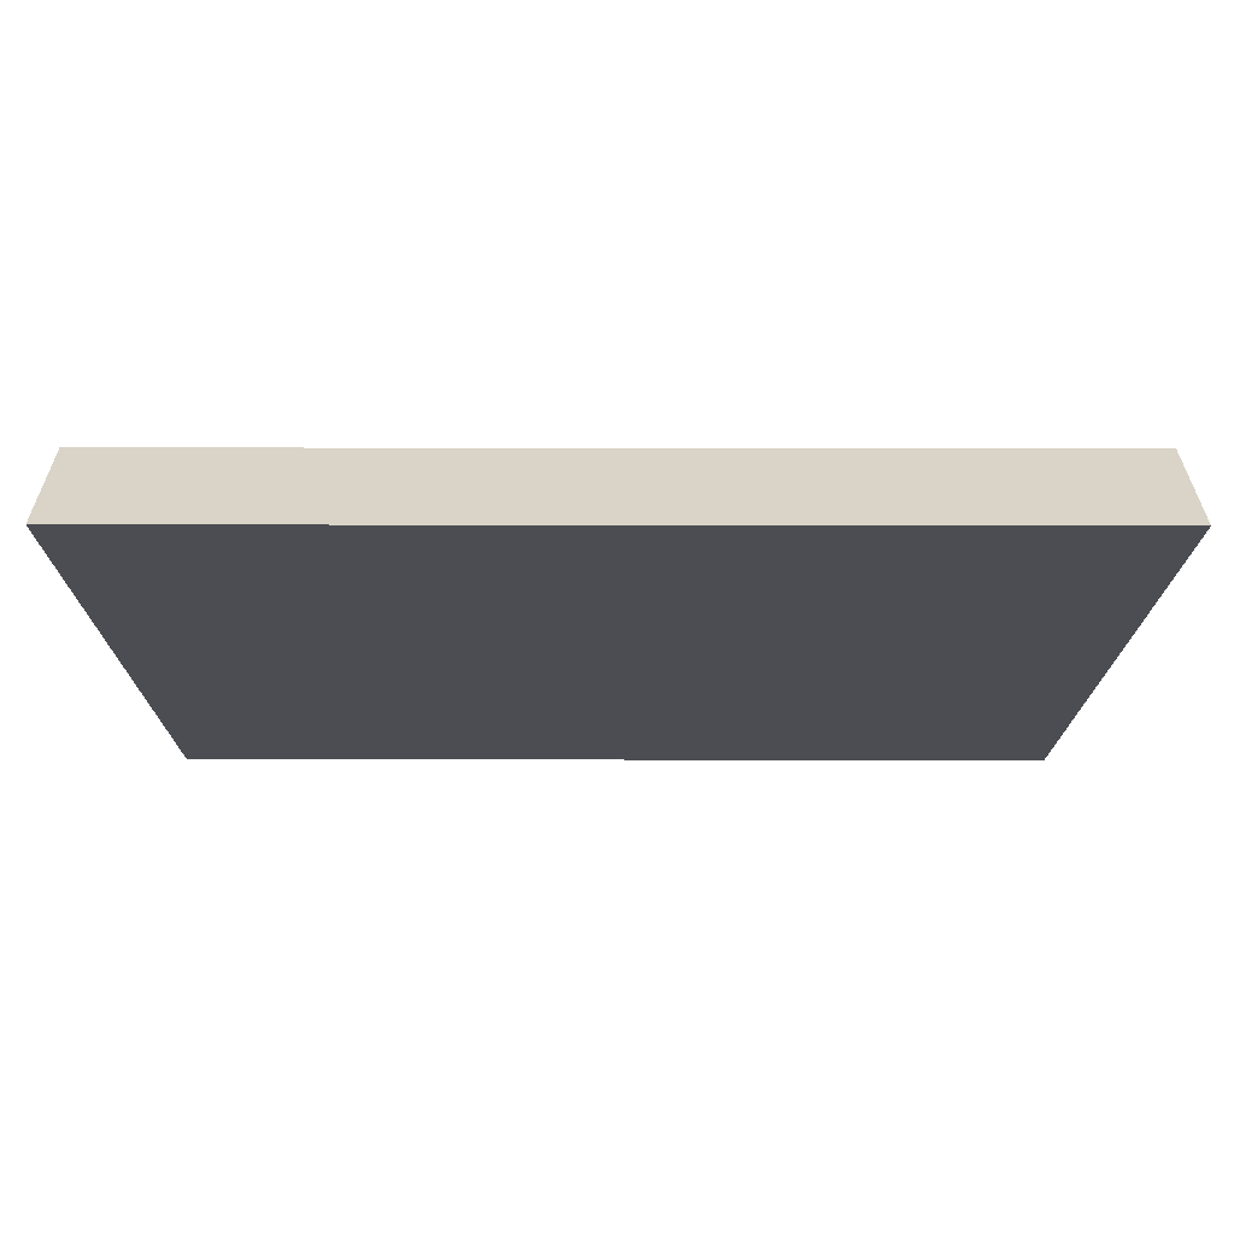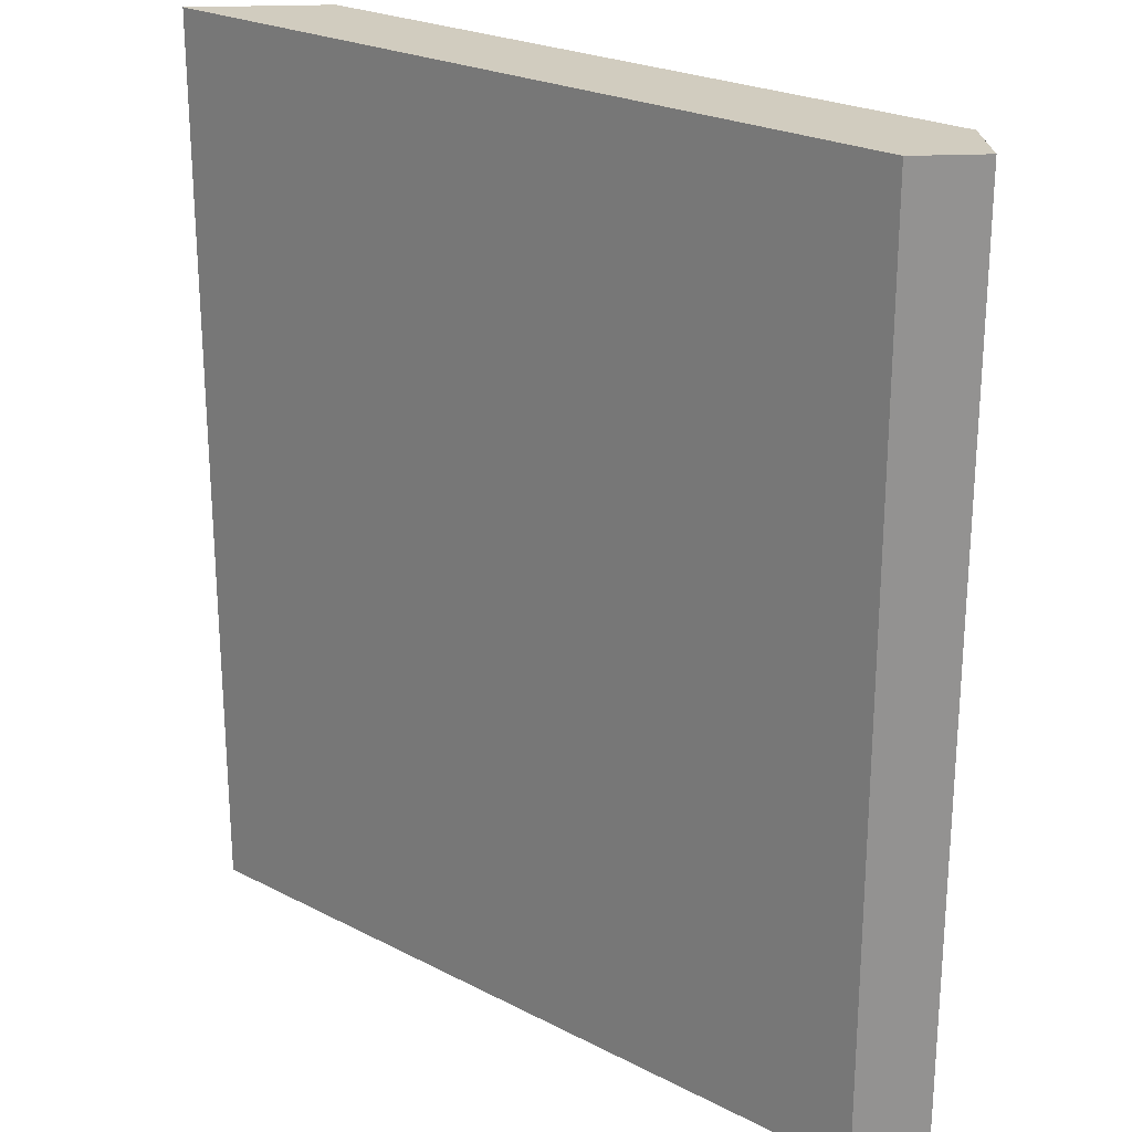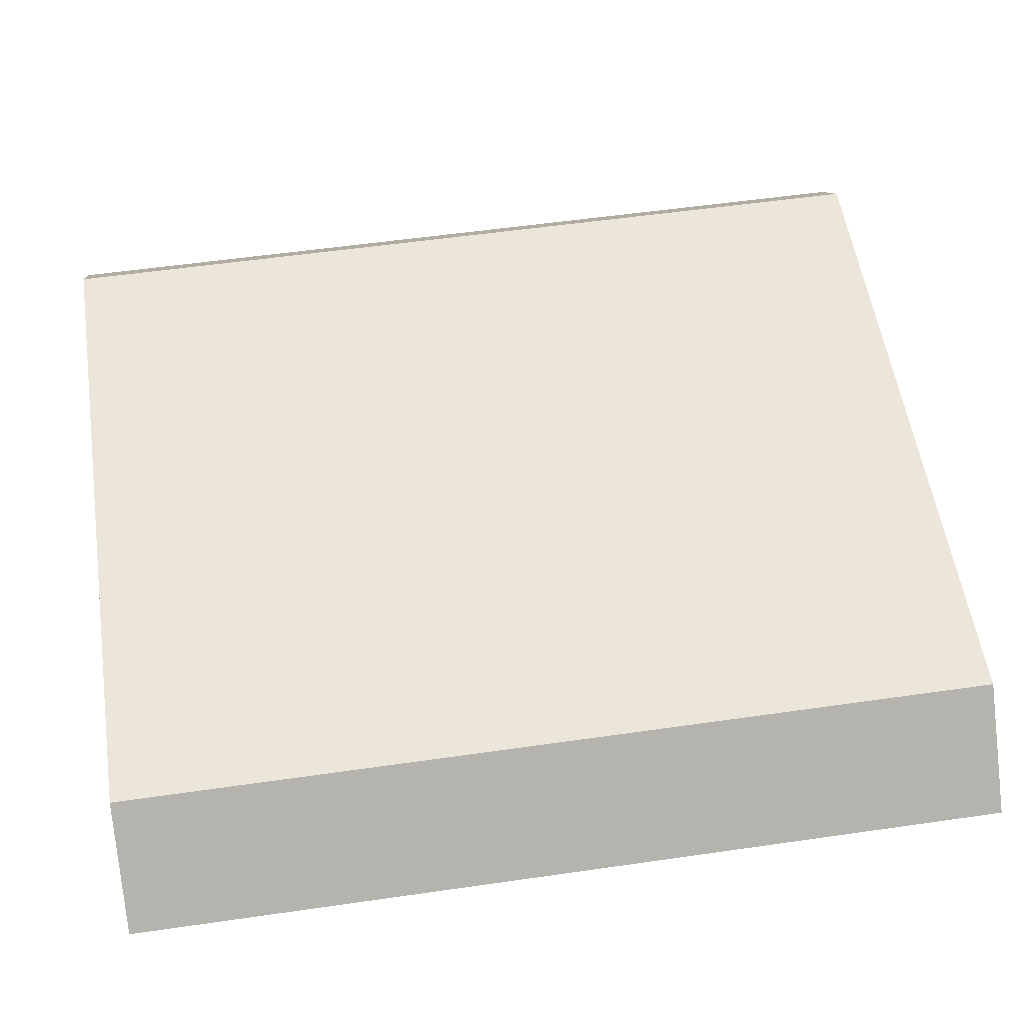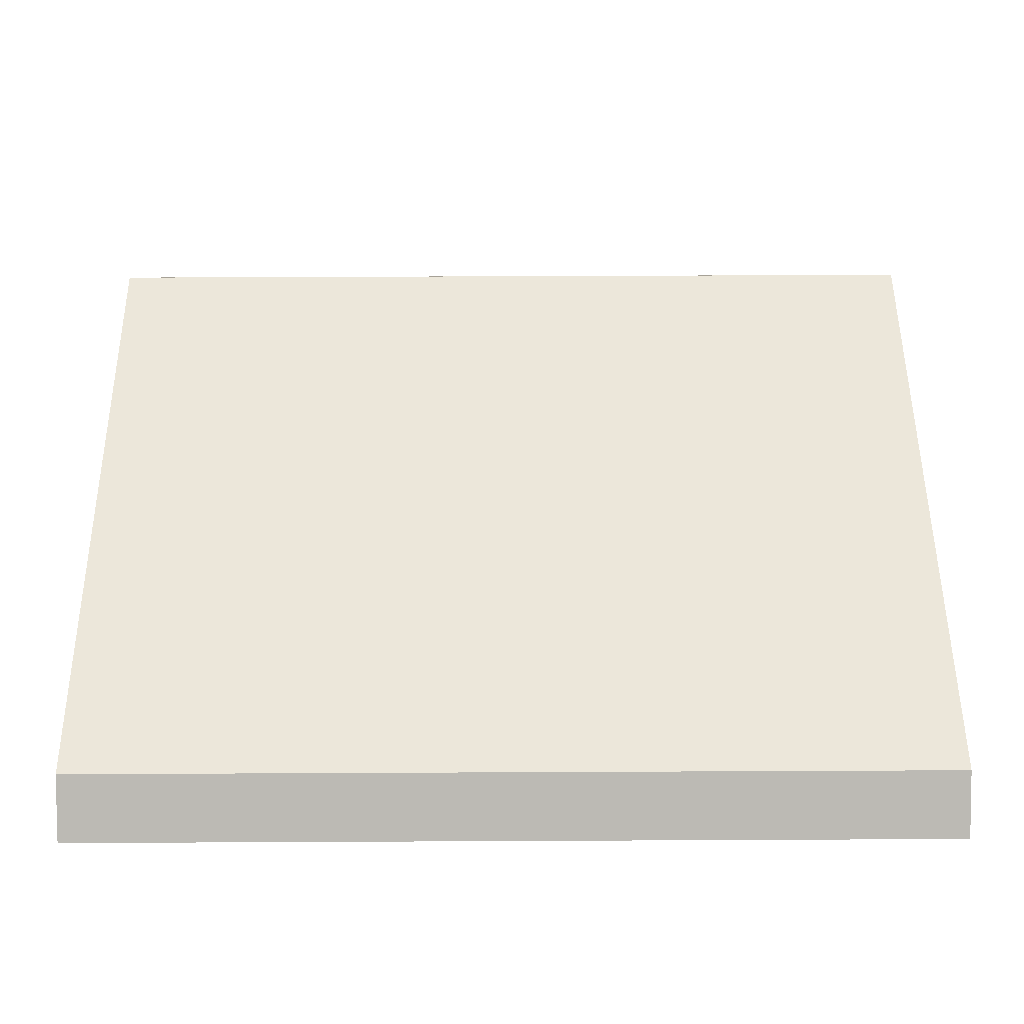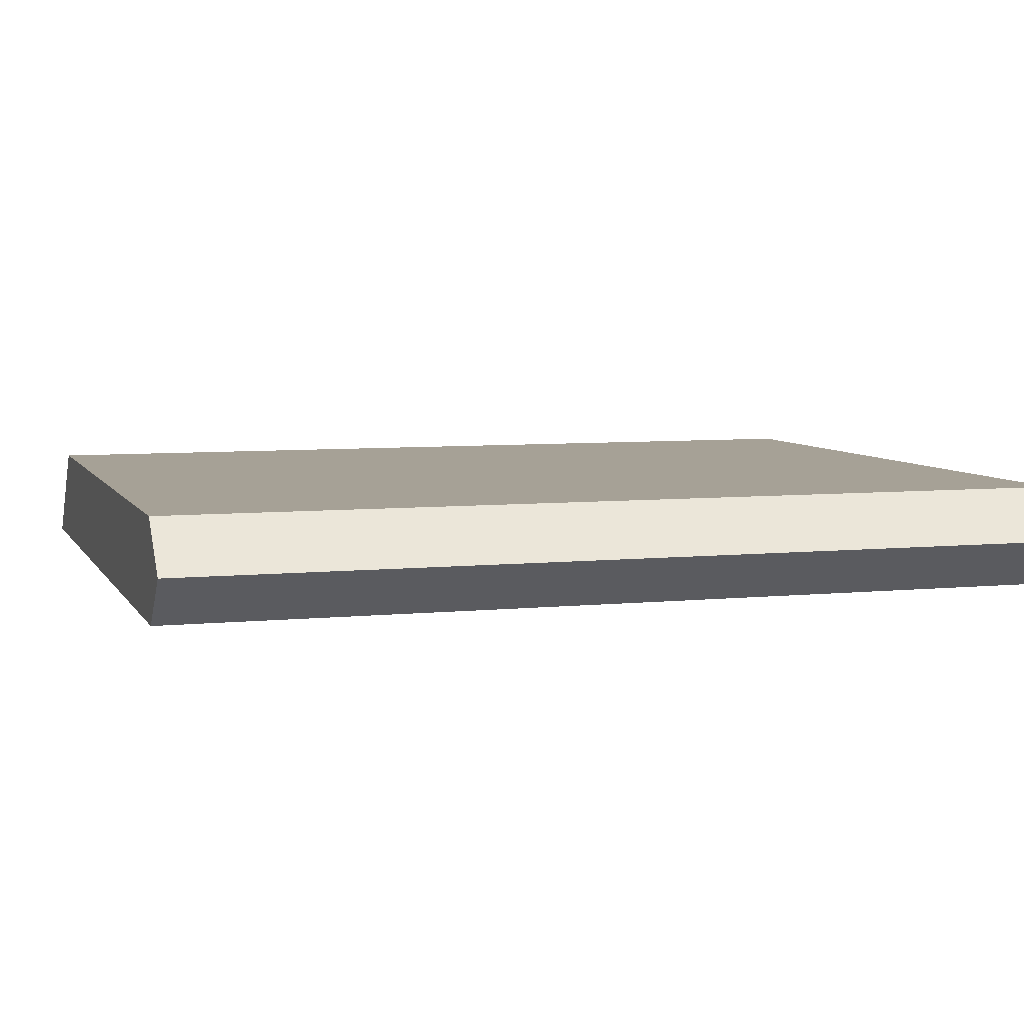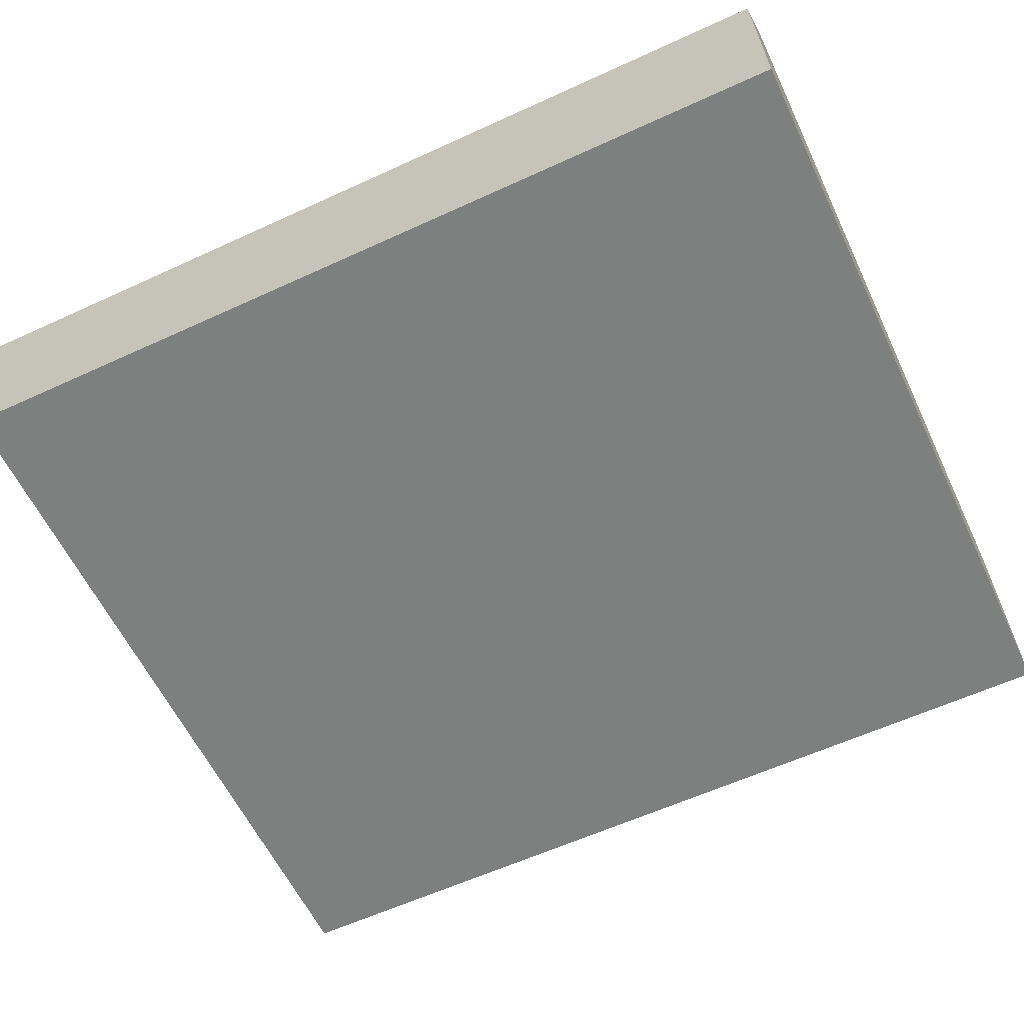
<metadata>
{"format":"obj","ext":"obj","renderer":"f3d","projection":"perspective","resolution":1024,"background":"white","views":[{"elev":-16.3,"azim":89.8,"up":"+Z"},{"elev":23.9,"azim":-139.3,"up":"+Y"},{"elev":55.6,"azim":81.4,"up":"+Z"},{"elev":51.3,"azim":-90.3,"up":"+Z"},{"elev":6.2,"azim":-107.4,"up":"+Z"},{"elev":-59.6,"azim":-64.7,"up":"+Z"}]}
</metadata>
<code>
o Cube.027
v 1.406 0 -0.1562
v 1.094 -0 0.1562
v -1.094 -0 0.1562
v -1.25 0 0
v -1.094 0 -0.1562
v 1.406 2.875 -0.1562
v -1.094 2.875 -0.1562
v -1.25 2.875 0
v -1.094 2.875 0.1562
v 1.094 2.875 0.1562
f 1 2 3 4 5
f 6 7 8 9 10
f 1 6 10 2
f 2 10 9 3
f 4 8 7 5
f 6 1 5 7
f 3 9 8 4

</code>
